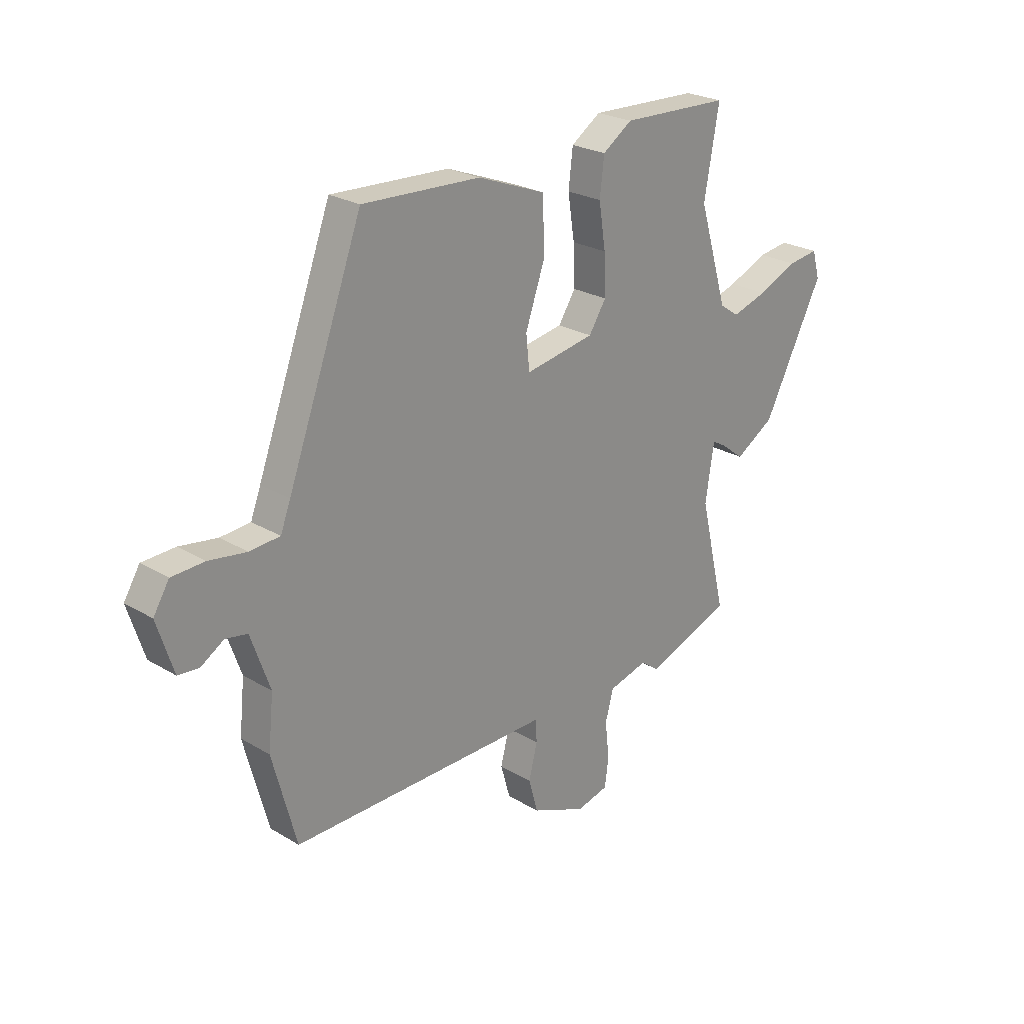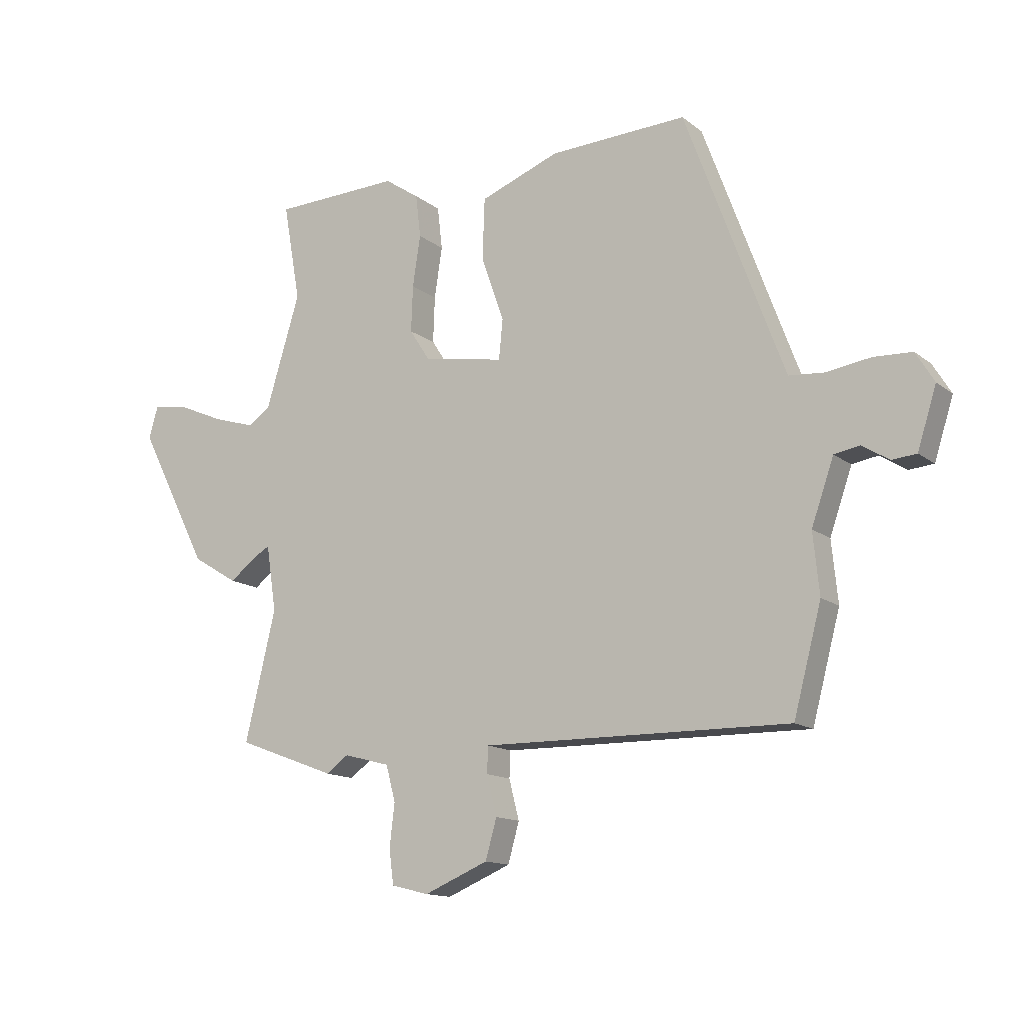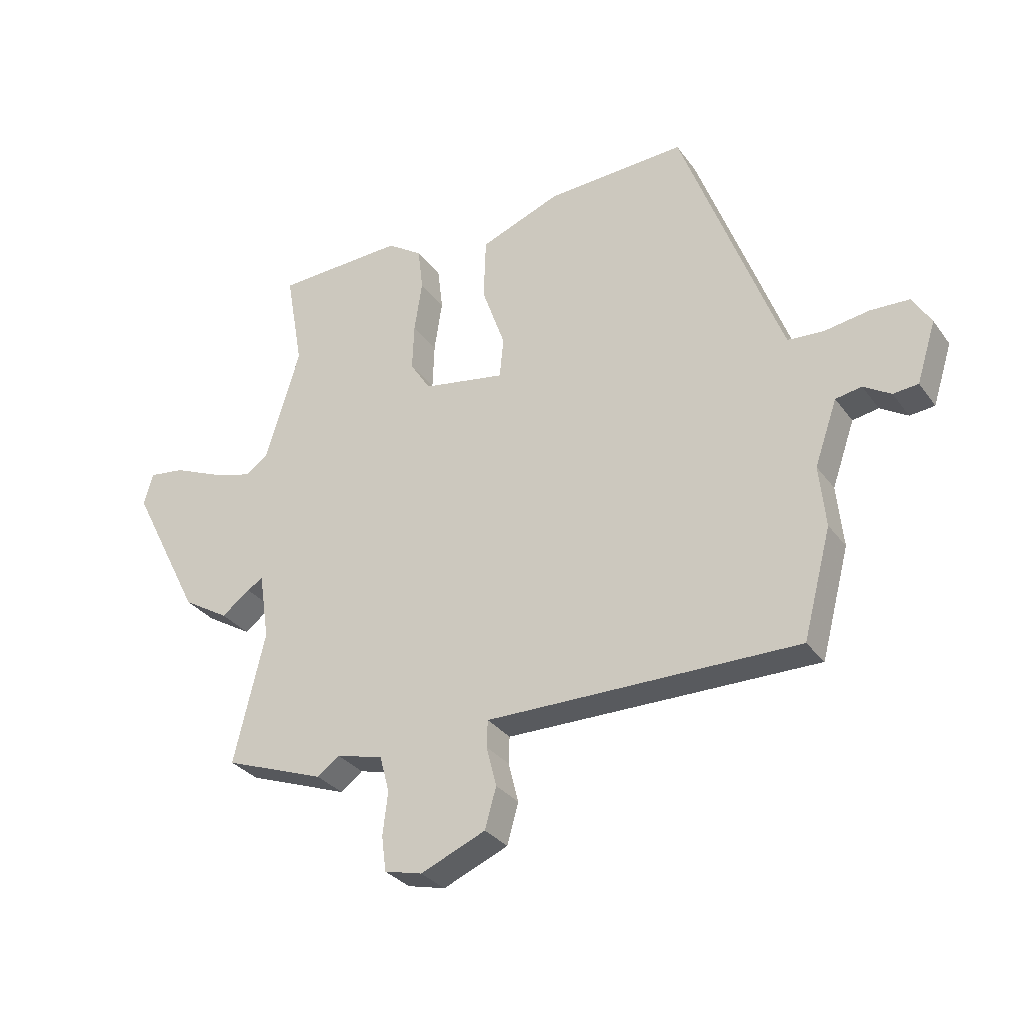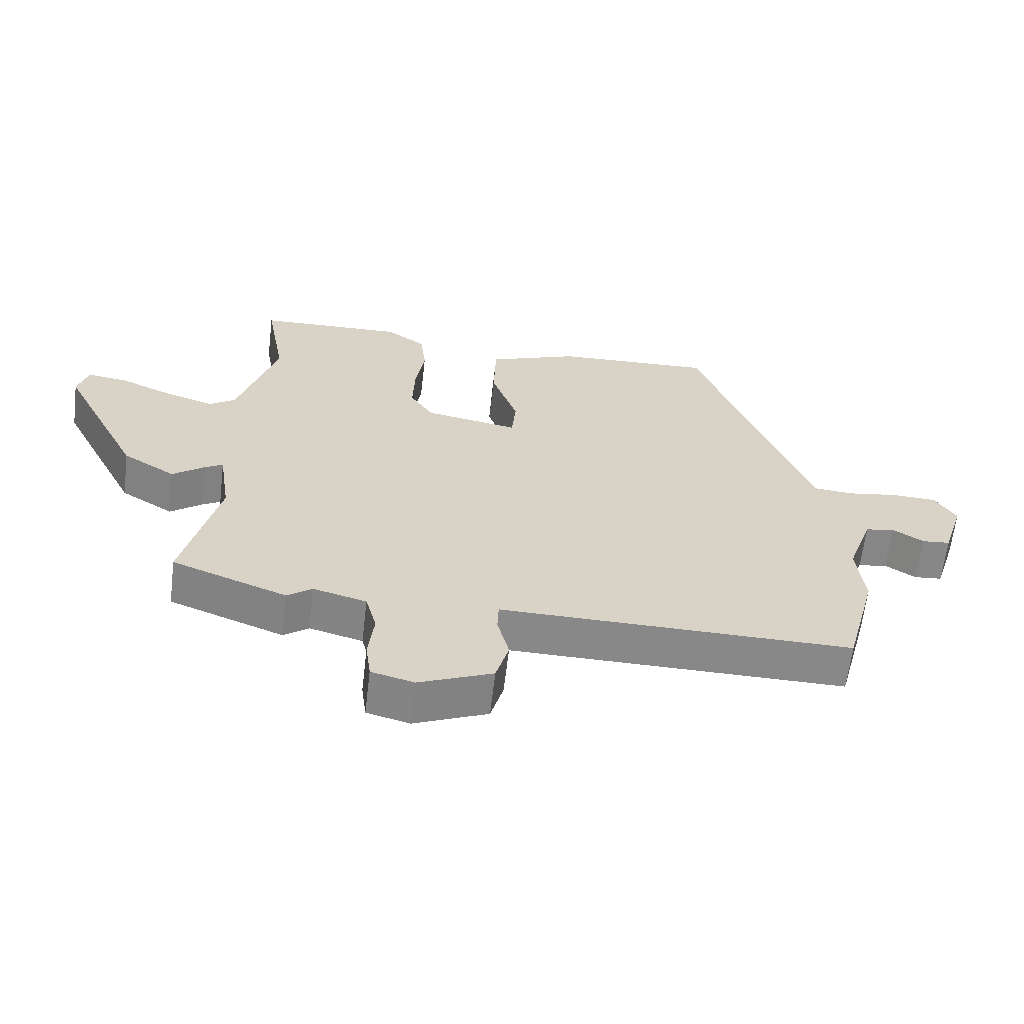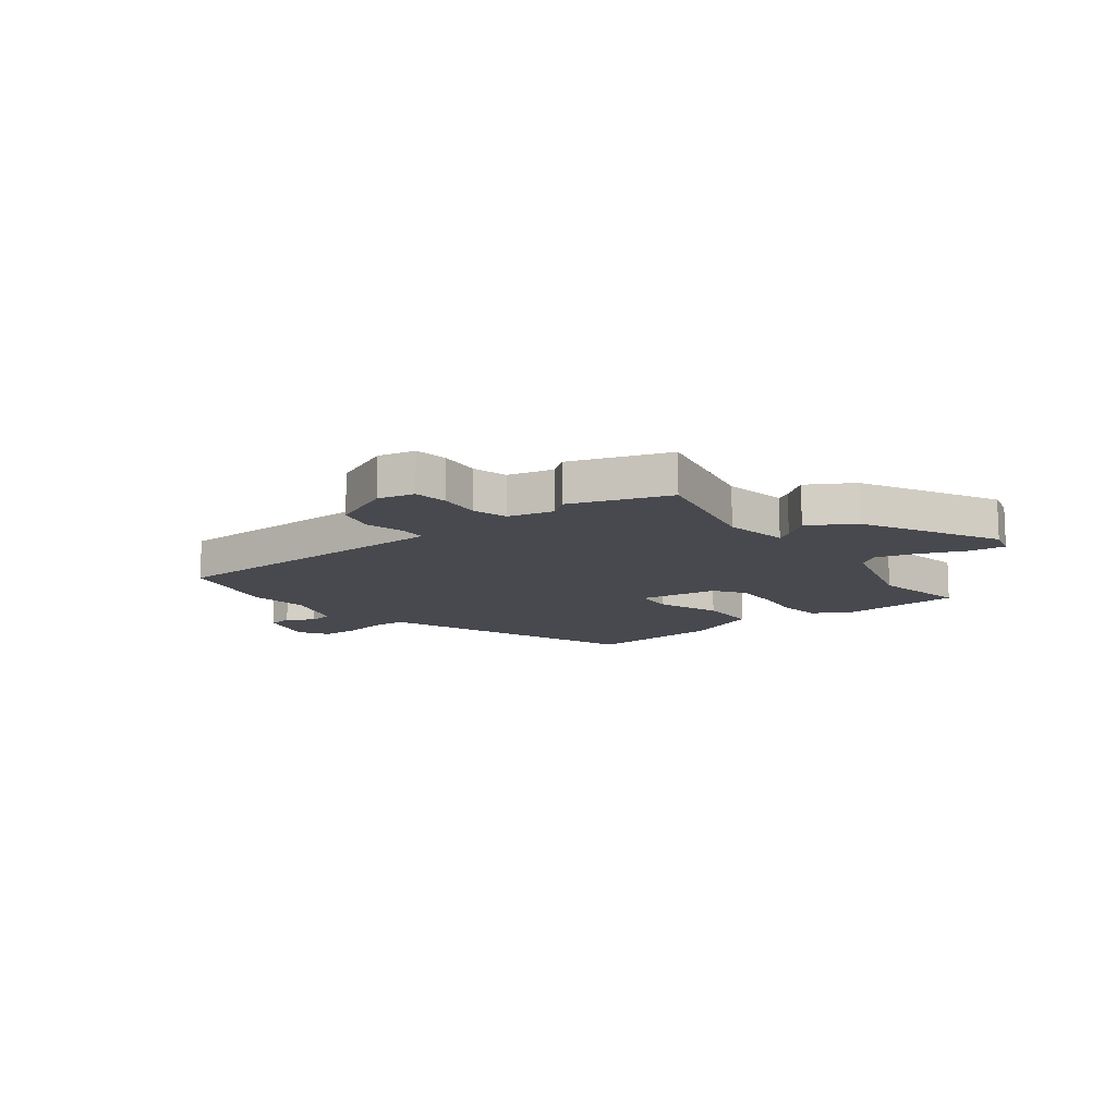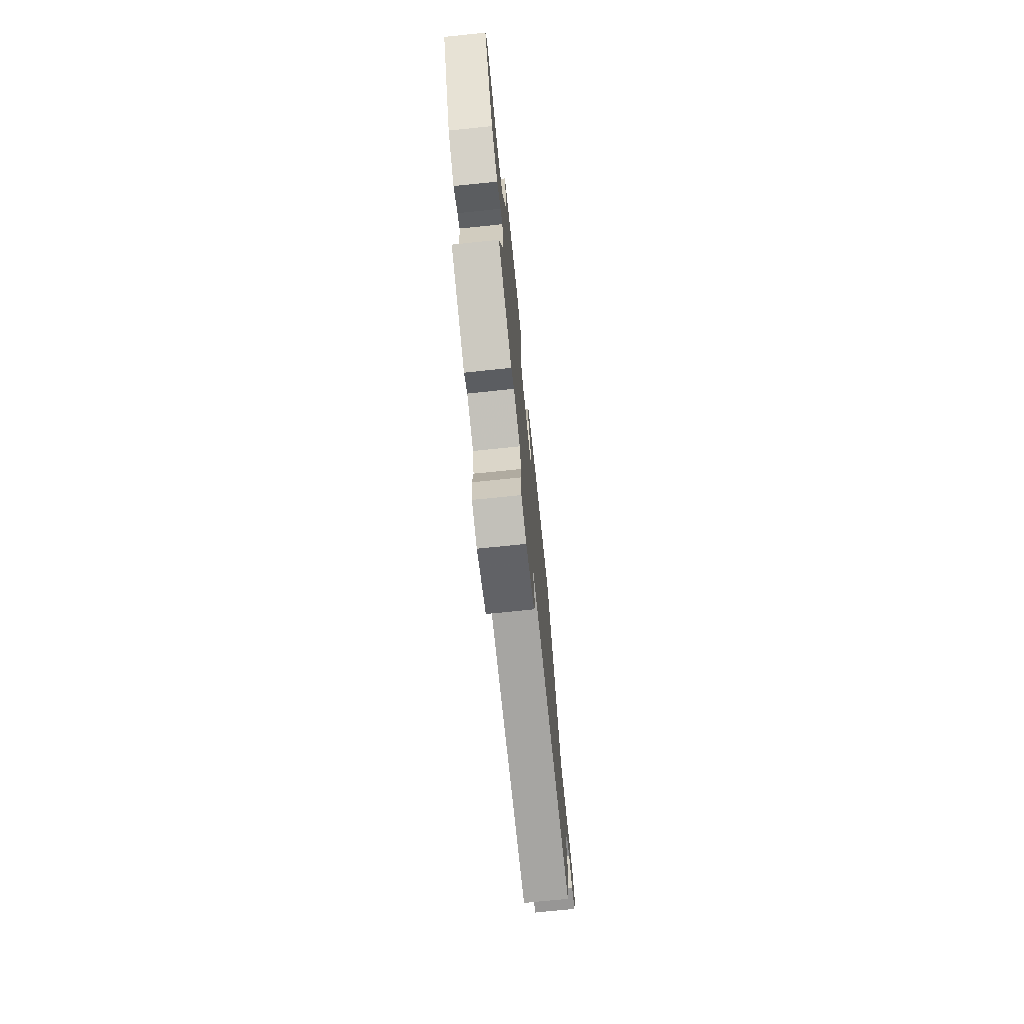
<metadata>
{"format":"obj","ext":"obj","renderer":"f3d","projection":"perspective","resolution":1024,"background":"white","views":[{"elev":24.6,"azim":134.4,"up":"+Z"},{"elev":-13.7,"azim":31.6,"up":"+Z"},{"elev":-31.2,"azim":29.8,"up":"+Z"},{"elev":-62.8,"azim":-6.8,"up":"+Z"},{"elev":-12.6,"azim":-141.3,"up":"+Y"},{"elev":-73.1,"azim":-84.1,"up":"+Z"}]}
</metadata>
<code>
v 0.322 0.07 0.503
v 0.479 0.07 0.08
v 0.5 0.07 0.025
v 0.563 0.07 0.02
v 0.642 0.07 0.032
v 0.711 0.07 0.029
v 0.744 0.07 -0.025
v 0.71 0.07 -0.132
v 0.666 0.07 -0.136
v 0.618 0.07 -0.106
v 0.572 0.07 -0.114
v 0.532 0.07 -0.228
v 0.543 0.07 -0.337
v 0.493 0.07 -0.526
v 0.02 0.07 -0.521
v -0.057 0.07 -0.52
v -0.059 0.07 -0.567
v -0.041 0.07 -0.638
v -0.061 0.07 -0.709
v -0.176 0.07 -0.757
v -0.243 0.07 -0.74
v -0.251 0.07 -0.678
v -0.242 0.07 -0.602
v -0.259 0.07 -0.538
v -0.342 0.07 -0.516
v -0.381 0.07 -0.545
v -0.56 0.07 -0.478
v -0.505 0.07 -0.247
v -0.523 0.07 -0.129
v -0.551 0.07 -0.145
v -0.601 0.07 -0.183
v -0.683 0.07 -0.133
v -0.809 0.07 0.114
v -0.793 0.07 0.171
v -0.729 0.07 0.162
v -0.646 0.07 0.126
v -0.571 0.07 0.103
v -0.531 0.07 0.131
v -0.47 0.07 0.332
v -0.501 0.07 0.507
v -0.273 0.07 0.515
v -0.211 0.07 0.473
v -0.202 0.07 0.396
v -0.216 0.07 0.305
v -0.219 0.07 0.222
v -0.183 0.07 0.166
v -0.037 0.07 0.14
v -0.03 0.07 0.211
v -0.071 0.07 0.328
v -0.067 0.07 0.438
v 0.075 0.07 0.492
v 0.322 0 0.503
v 0.479 0 0.08
v 0.5 0 0.025
v 0.563 0 0.02
v 0.642 0 0.032
v 0.711 0 0.029
v 0.744 0 -0.025
v 0.71 0 -0.132
v 0.666 0 -0.136
v 0.618 0 -0.106
v 0.572 0 -0.114
v 0.532 0 -0.228
v 0.543 0 -0.337
v 0.493 0 -0.526
v 0.02 0 -0.521
v -0.057 0 -0.52
v -0.059 0 -0.567
v -0.041 0 -0.638
v -0.061 0 -0.709
v -0.176 0 -0.757
v -0.243 0 -0.74
v -0.251 0 -0.678
v -0.242 0 -0.602
v -0.259 0 -0.538
v -0.342 0 -0.516
v -0.381 0 -0.545
v -0.56 0 -0.478
v -0.505 0 -0.247
v -0.523 0 -0.129
v -0.551 0 -0.145
v -0.601 0 -0.183
v -0.683 0 -0.133
v -0.809 0 0.114
v -0.793 0 0.171
v -0.729 0 0.162
v -0.646 0 0.126
v -0.571 0 0.103
v -0.531 0 0.131
v -0.47 0 0.332
v -0.501 0 0.507
v -0.273 0 0.515
v -0.211 0 0.473
v -0.202 0 0.396
v -0.216 0 0.305
v -0.219 0 0.222
v -0.183 0 0.166
v -0.037 0 0.14
v -0.03 0 0.211
v -0.071 0 0.328
v -0.067 0 0.438
v 0.075 0 0.492
f 48 49 50 51
f 47 48 51 1
f 41 42 43 44
f 39 40 41 44
f 38 39 44 45
f 37 38 45 46
f 33 34 35 36
f 33 36 37
f 30 31 32 33
f 29 30 33 37
f 25 26 27 28
f 24 25 28 29
f 20 21 22 23
f 20 23 24
f 17 18 19 20
f 16 17 20 24
f 13 14 15 16
f 12 13 16 24
f 11 12 24 29
f 7 8 9 10
f 4 5 6 7
f 3 4 7 10
f 47 1 2
f 47 2 3
f 29 37 46 47
f 11 29 47
f 3 10 11 47
f 102 101 100 99
f 52 102 99 98
f 95 94 93 92
f 95 92 91 90
f 96 95 90 89
f 97 96 89 88
f 87 86 85 84
f 88 87 84
f 84 83 82 81
f 88 84 81 80
f 79 78 77 76
f 80 79 76 75
f 74 73 72 71
f 75 74 71
f 71 70 69 68
f 75 71 68 67
f 67 66 65 64
f 75 67 64 63
f 80 75 63 62
f 61 60 59 58
f 58 57 56 55
f 61 58 55 54
f 53 52 98
f 54 53 98
f 98 97 88 80
f 98 80 62
f 98 62 61 54
f 1 52 53 2
f 2 53 54 3
f 3 54 55 4
f 4 55 56 5
f 5 56 57 6
f 6 57 58 7
f 7 58 59 8
f 8 59 60 9
f 9 60 61 10
f 10 61 62 11
f 11 62 63 12
f 12 63 64 13
f 13 64 65 14
f 14 65 66 15
f 15 66 67 16
f 16 67 68 17
f 17 68 69 18
f 18 69 70 19
f 19 70 71 20
f 20 71 72 21
f 21 72 73 22
f 22 73 74 23
f 23 74 75 24
f 24 75 76 25
f 25 76 77 26
f 26 77 78 27
f 27 78 79 28
f 28 79 80 29
f 29 80 81 30
f 30 81 82 31
f 31 82 83 32
f 32 83 84 33
f 33 84 85 34
f 34 85 86 35
f 35 86 87 36
f 36 87 88 37
f 37 88 89 38
f 38 89 90 39
f 39 90 91 40
f 40 91 92 41
f 41 92 93 42
f 42 93 94 43
f 43 94 95 44
f 44 95 96 45
f 45 96 97 46
f 46 97 98 47
f 47 98 99 48
f 48 99 100 49
f 49 100 101 50
f 50 101 102 51
f 51 102 52 1

</code>
